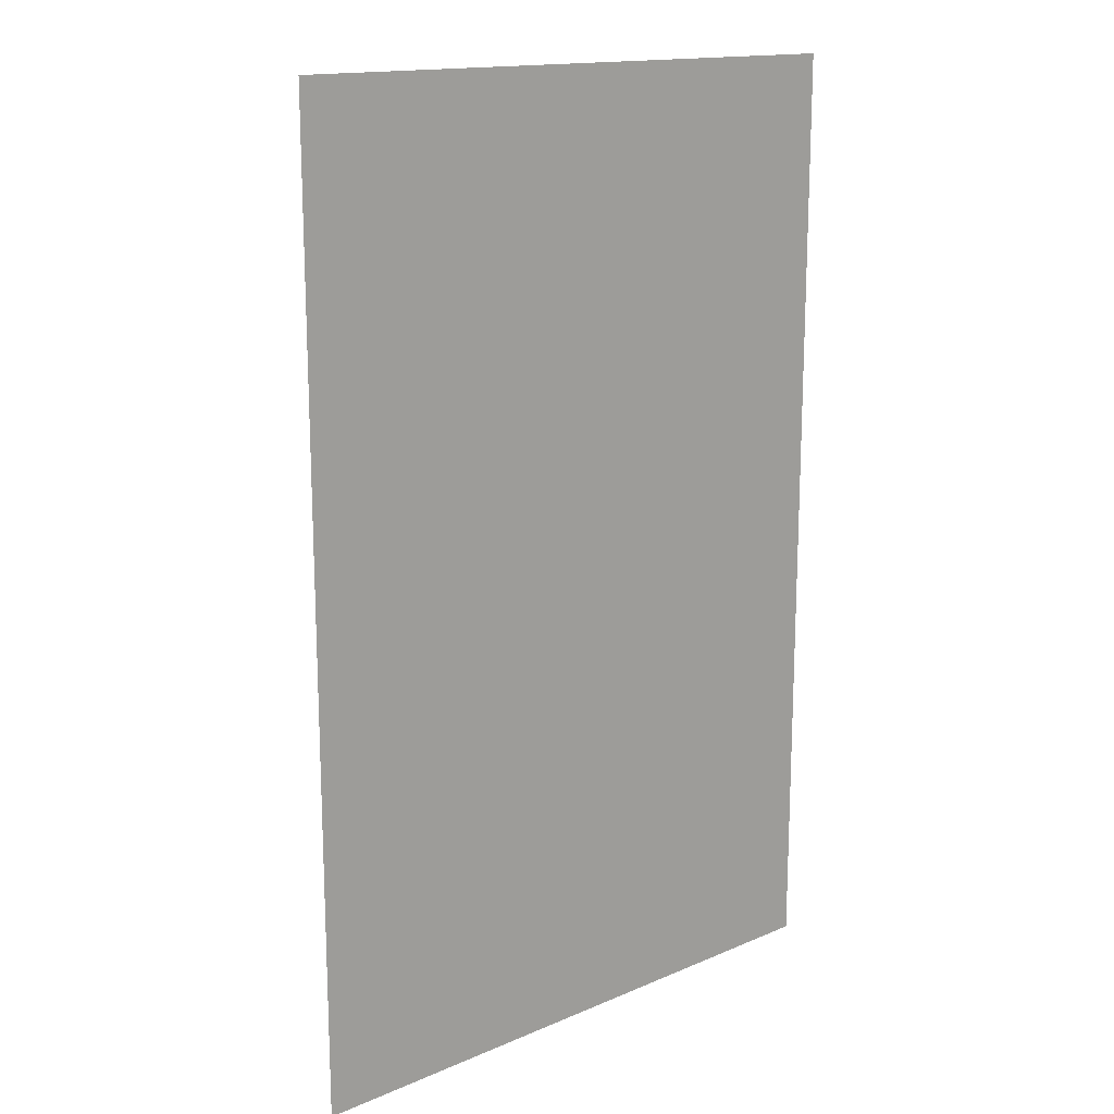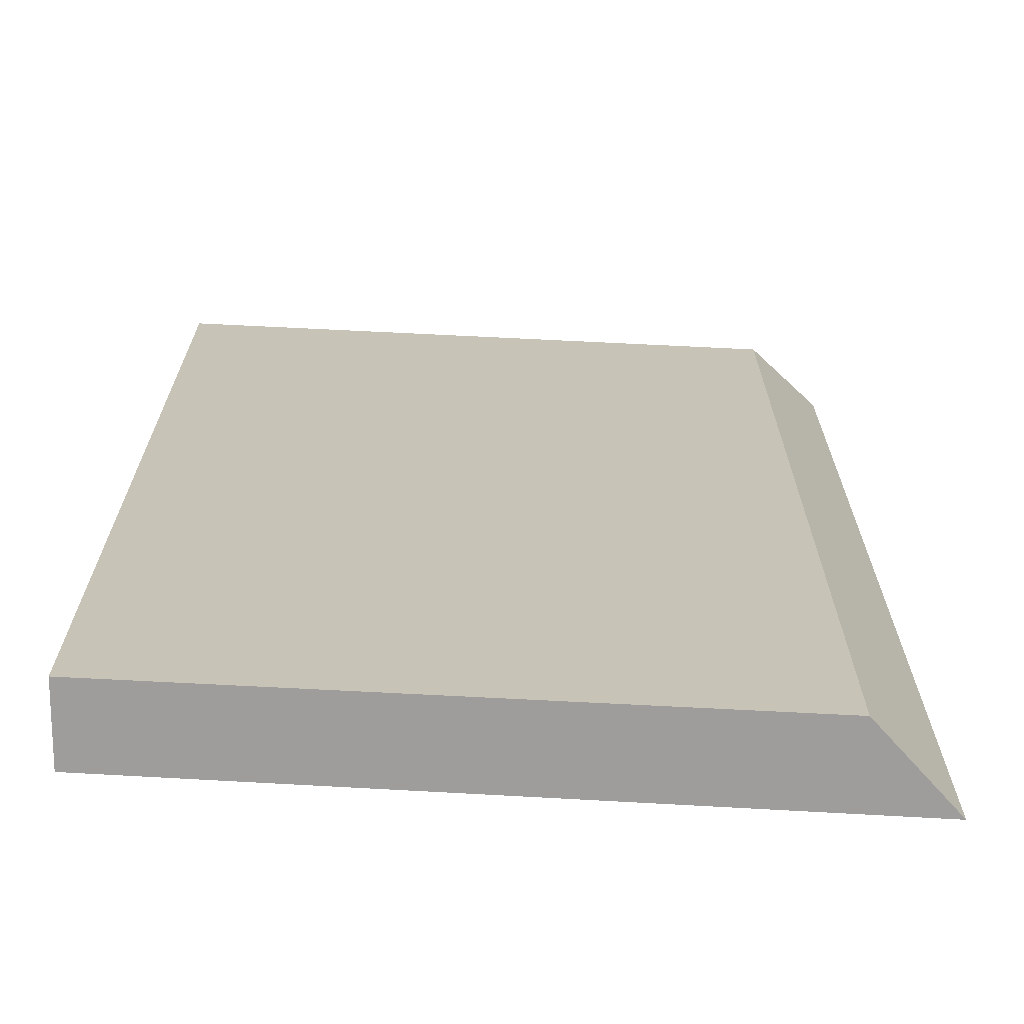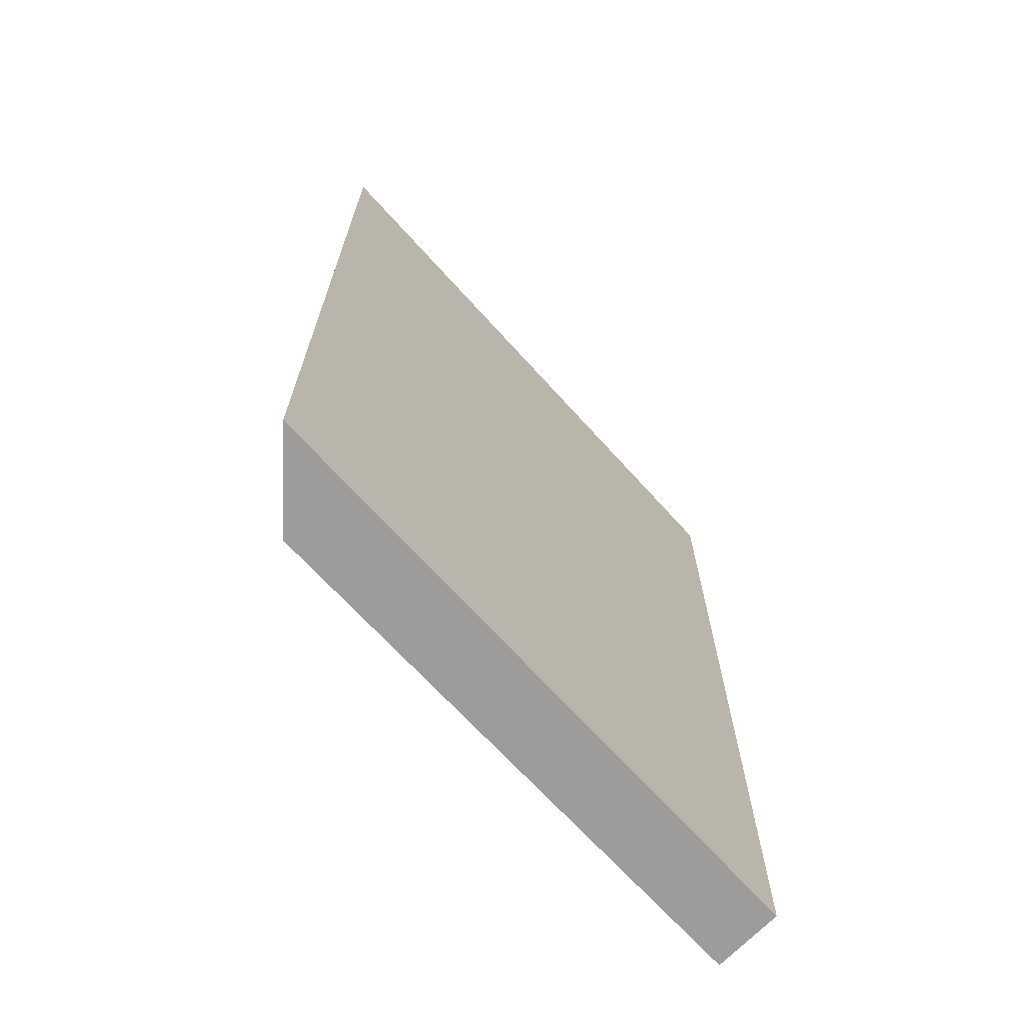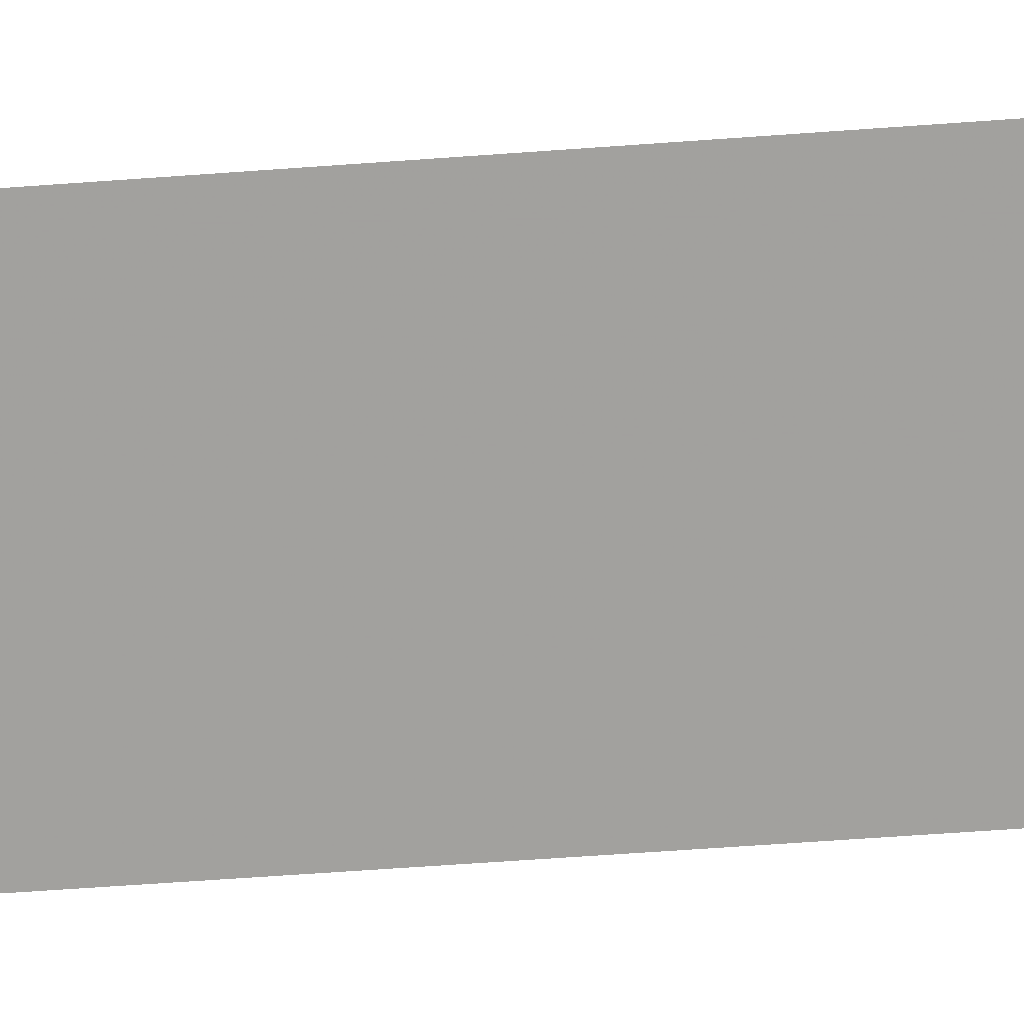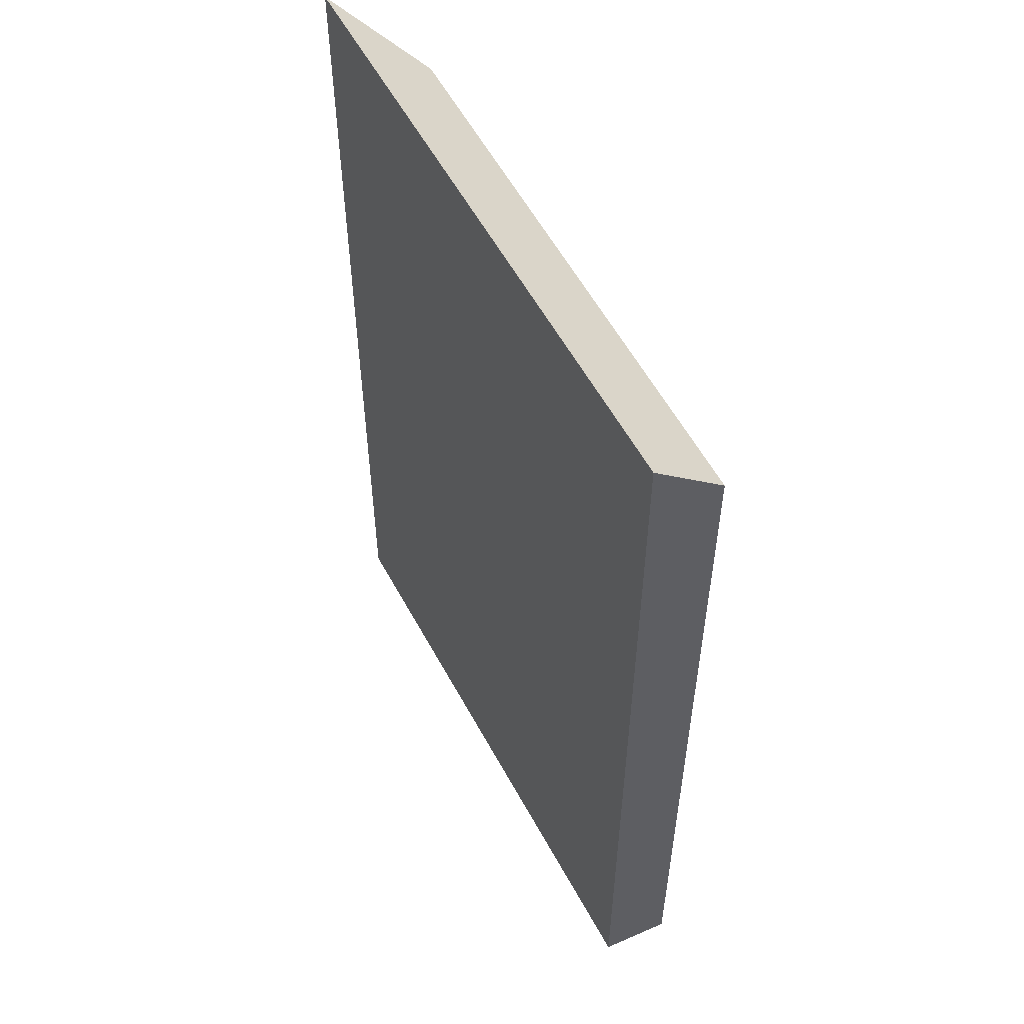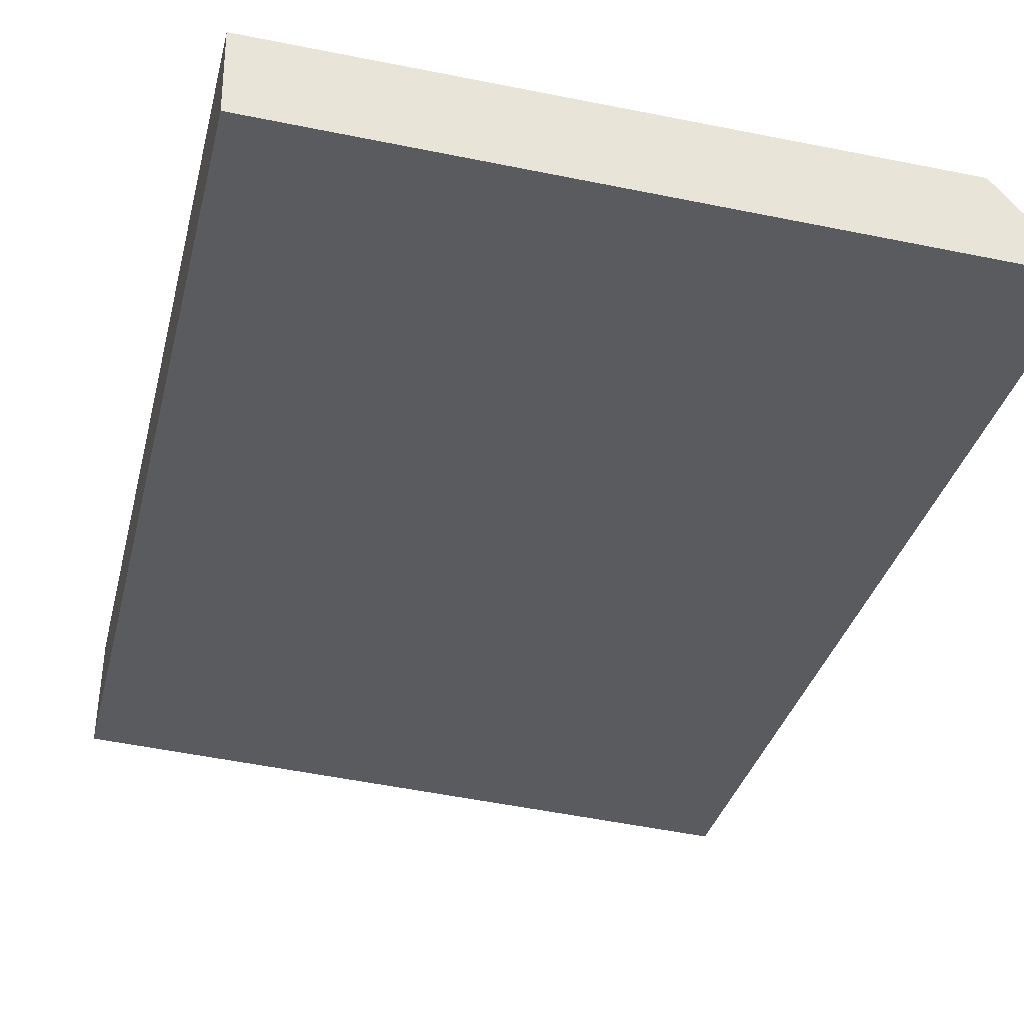
<metadata>
{"format":"obj","ext":"obj","renderer":"f3d","projection":"perspective","resolution":1024,"background":"white","views":[{"elev":16.5,"azim":142.2,"up":"+Y"},{"elev":19.4,"azim":0.0,"up":"+Z"},{"elev":-70.0,"azim":135.7,"up":"+Y"},{"elev":-75.2,"azim":93.9,"up":"+Z"},{"elev":55.2,"azim":-114.6,"up":"+Y"},{"elev":-31.8,"azim":-12.8,"up":"+Z"}]}
</metadata>
<code>
v -0.4811 0.001232 -3.623
v -0.5734 5e-05 -3.618
v -0.5734 -0.1498 -3.618
v -0.4811 -0.1498 -3.623
v -0.5734 5e-05 -3.618
v -0.5734 0.009909 -3.63
v -0.5734 -0.1498 -3.63
v -0.5734 -0.1498 -3.618
v -0.5734 -0.1498 -3.63
v -0.4695 -0.1498 -3.636
v -0.4811 -0.1498 -3.623
v -0.5734 -0.1498 -3.618
v -0.4695 0.01172 -3.636
v -0.4811 0.001232 -3.623
v -0.4811 -0.1498 -3.623
v -0.4695 -0.1498 -3.636
v -0.4695 0.01172 -3.636
v -0.5734 0.009909 -3.63
v -0.5734 5e-05 -3.618
v -0.4811 0.001232 -3.623
v -0.5734 0.009909 -3.63
v -0.4695 0.01172 -3.636
v -0.4695 -0.1498 -3.636
v -0.5734 -0.1498 -3.63
f 1 2 3
f 1 3 4
f 5 6 7
f 5 7 8
f 9 10 11
f 9 11 12
f 13 14 15
f 13 15 16
f 17 18 19
f 17 19 20
f 21 22 23
f 21 23 24

</code>
